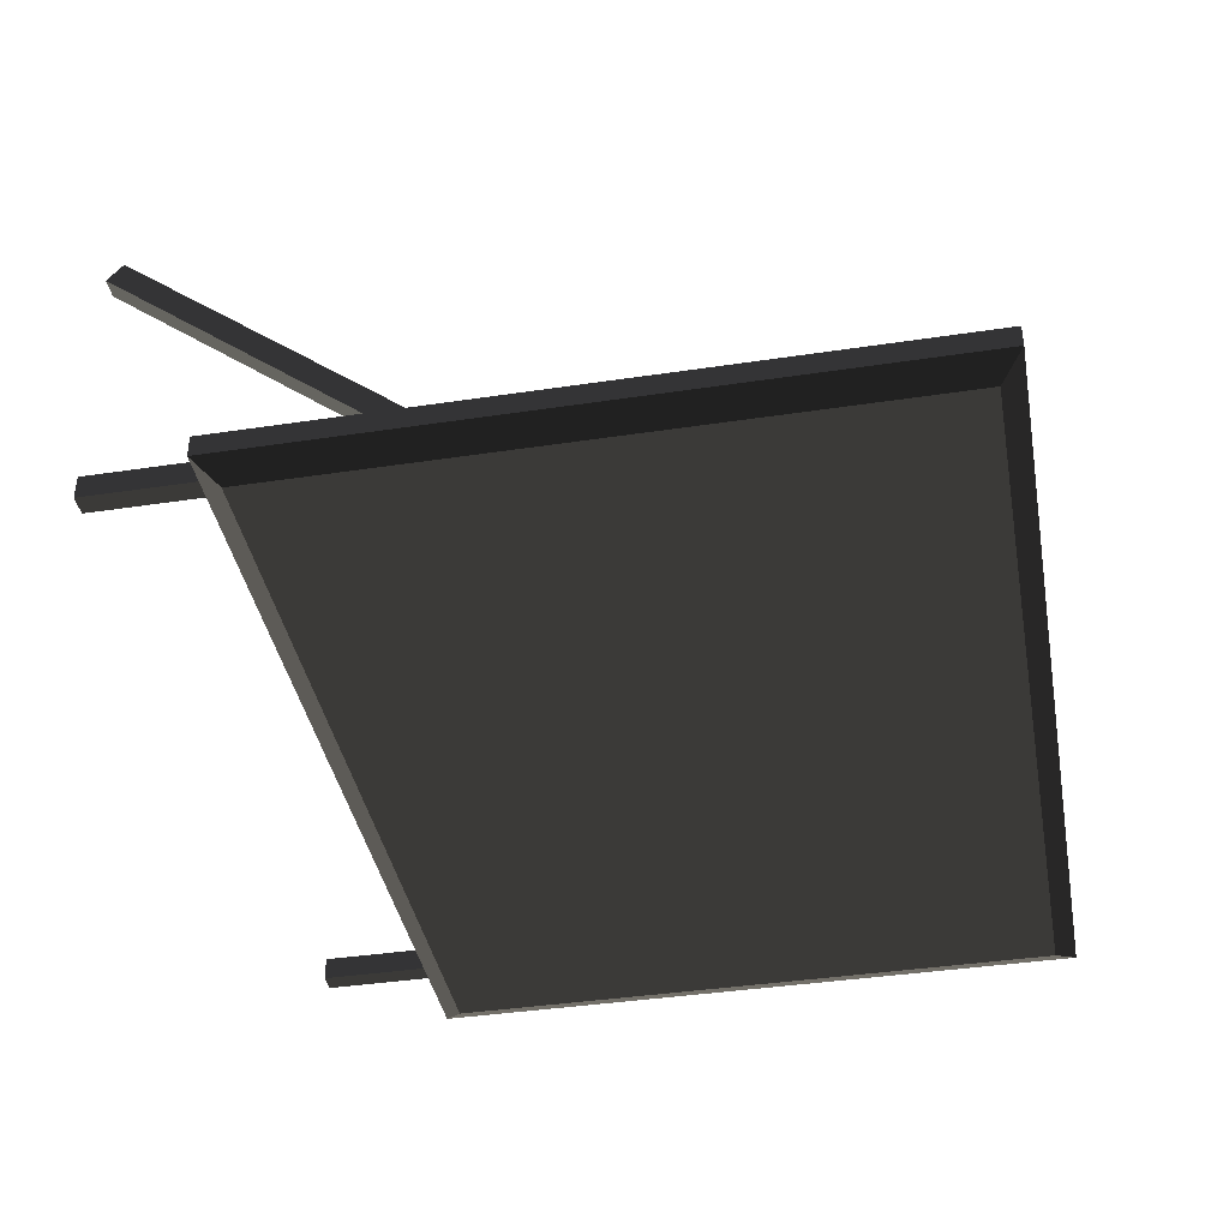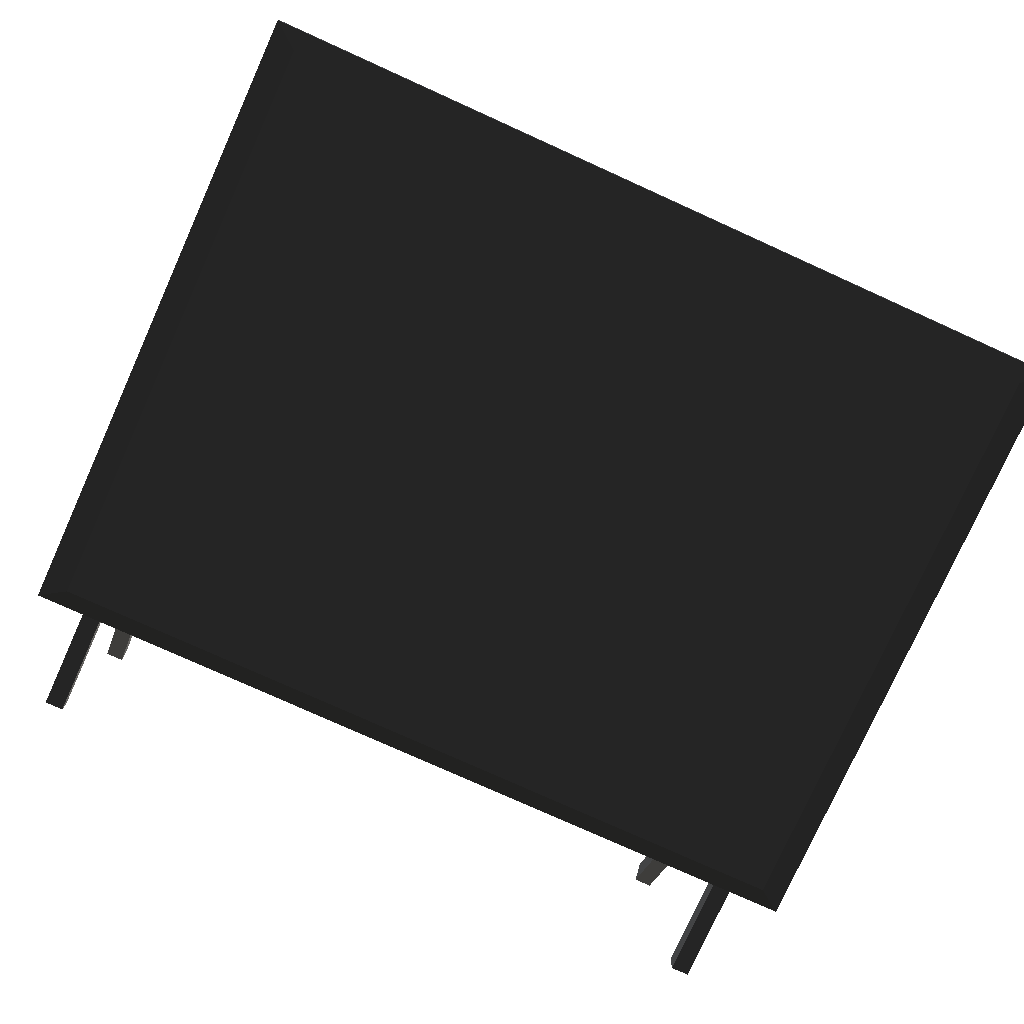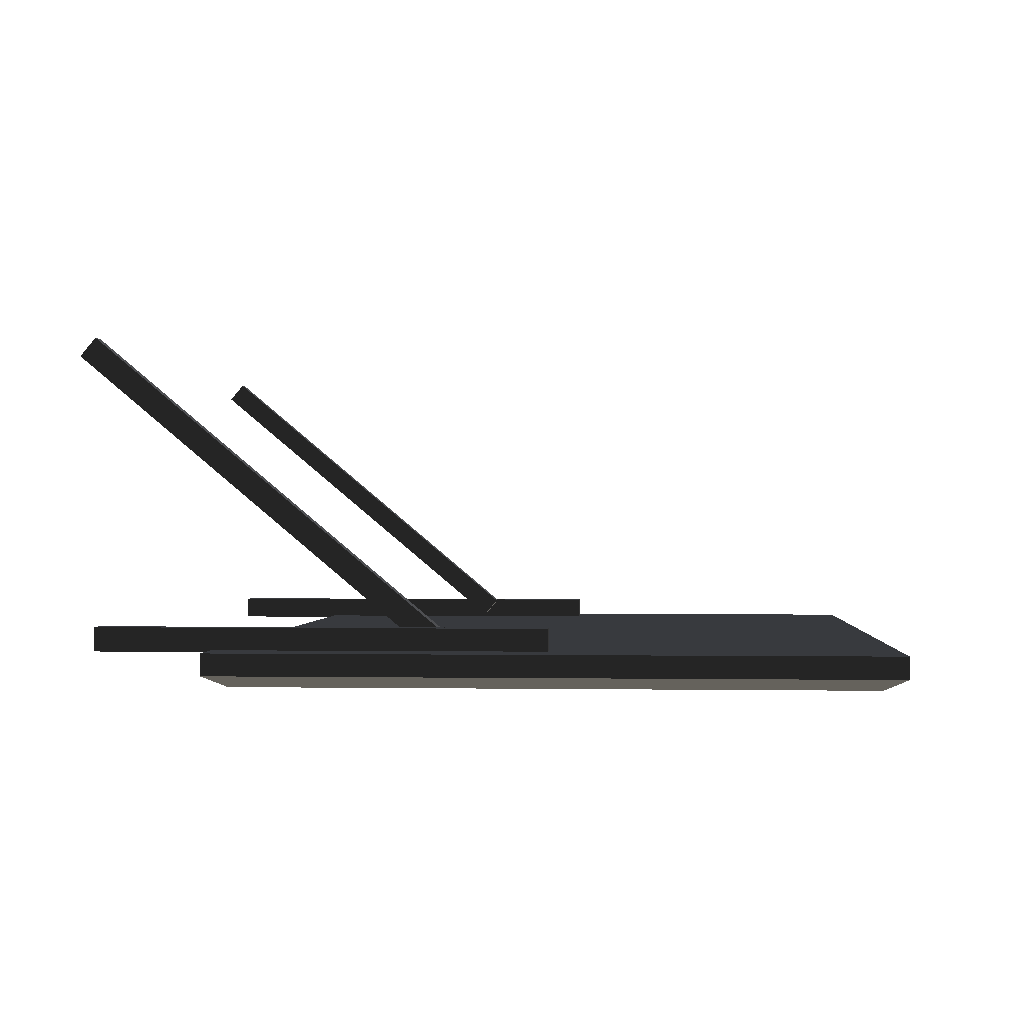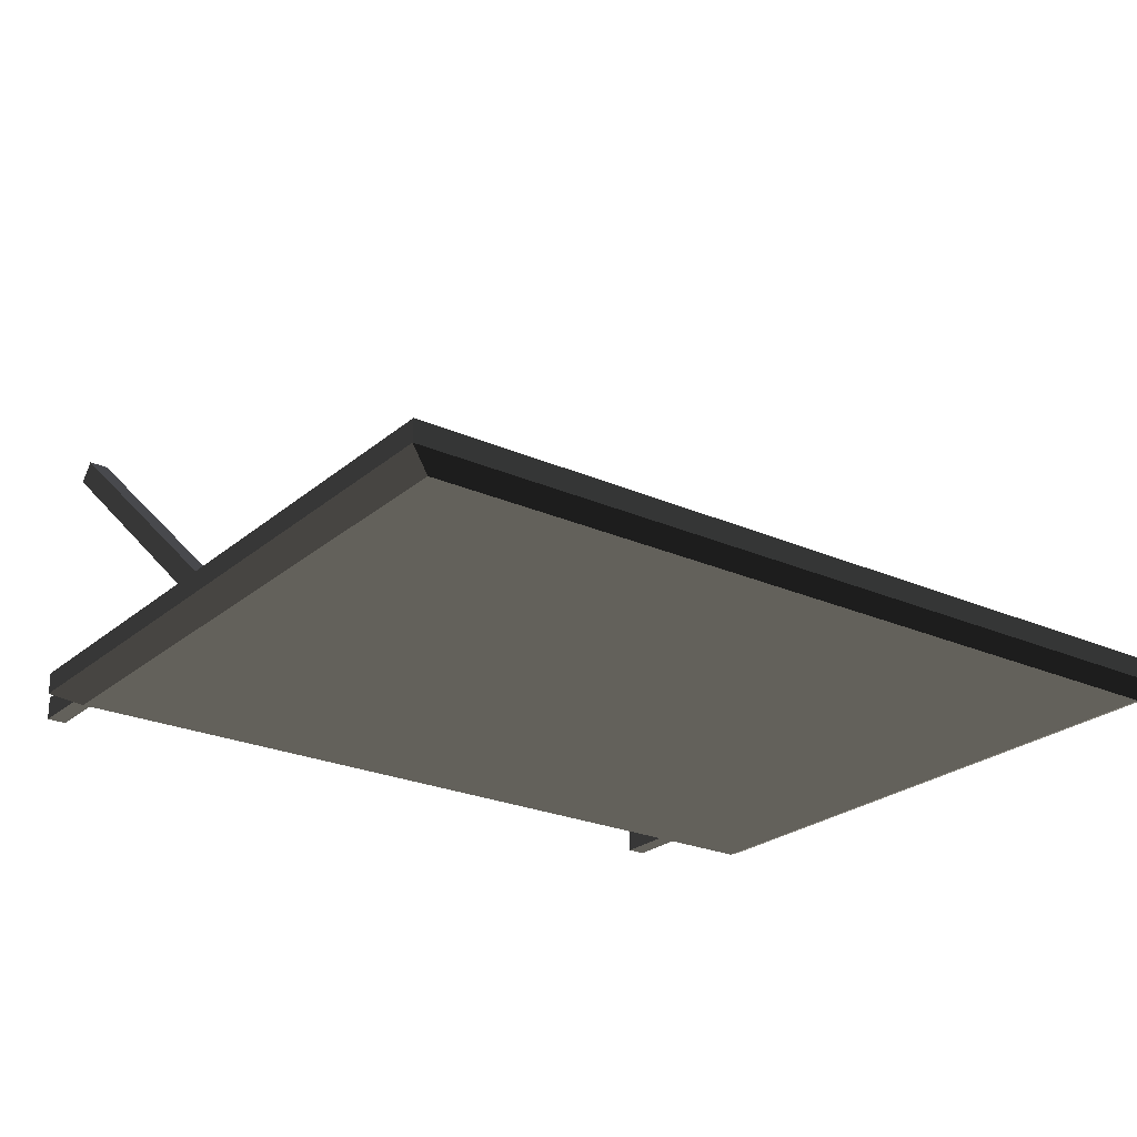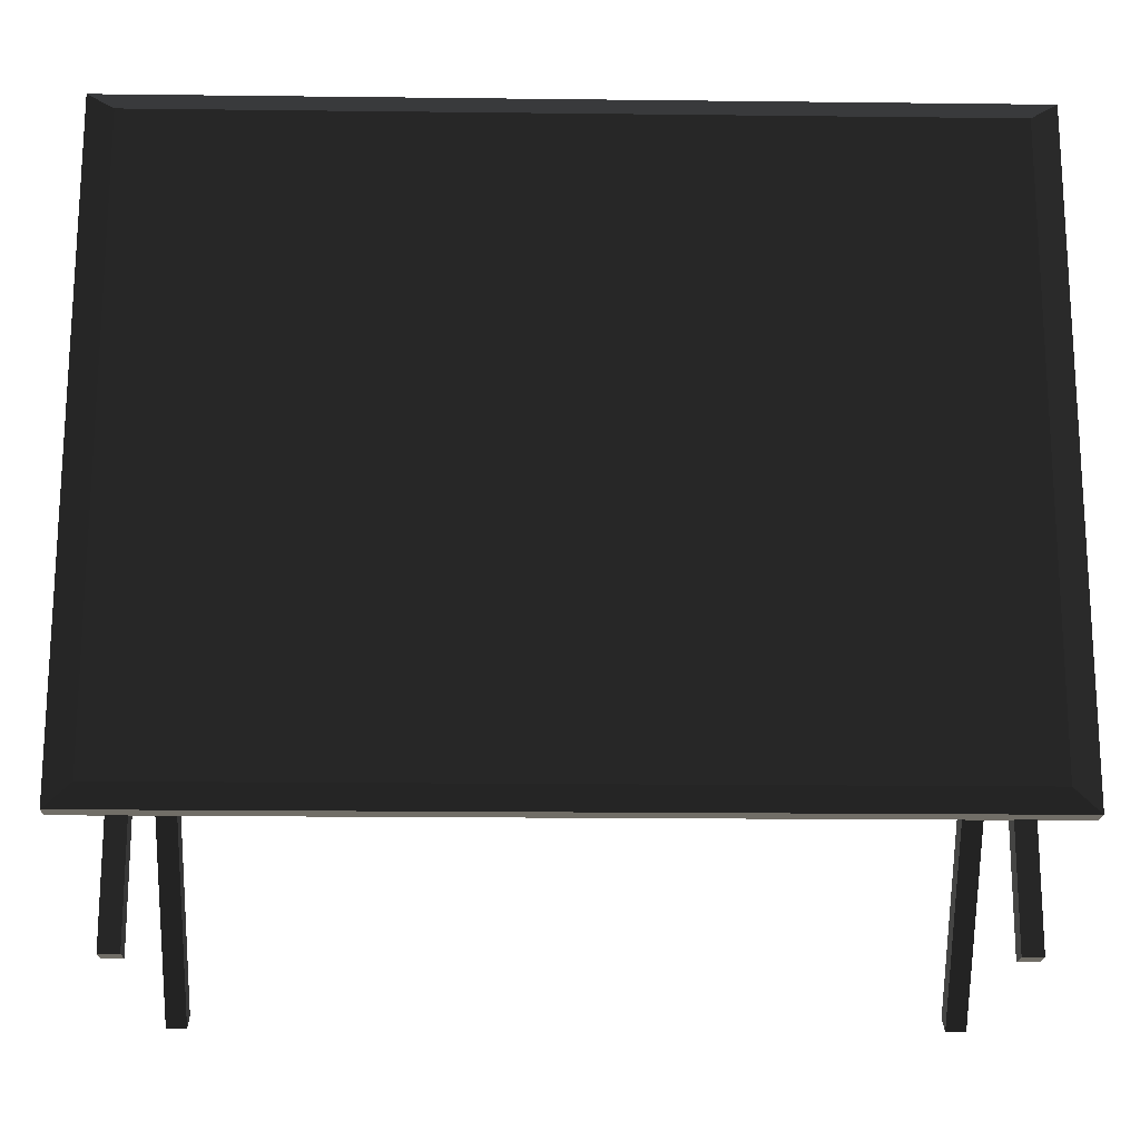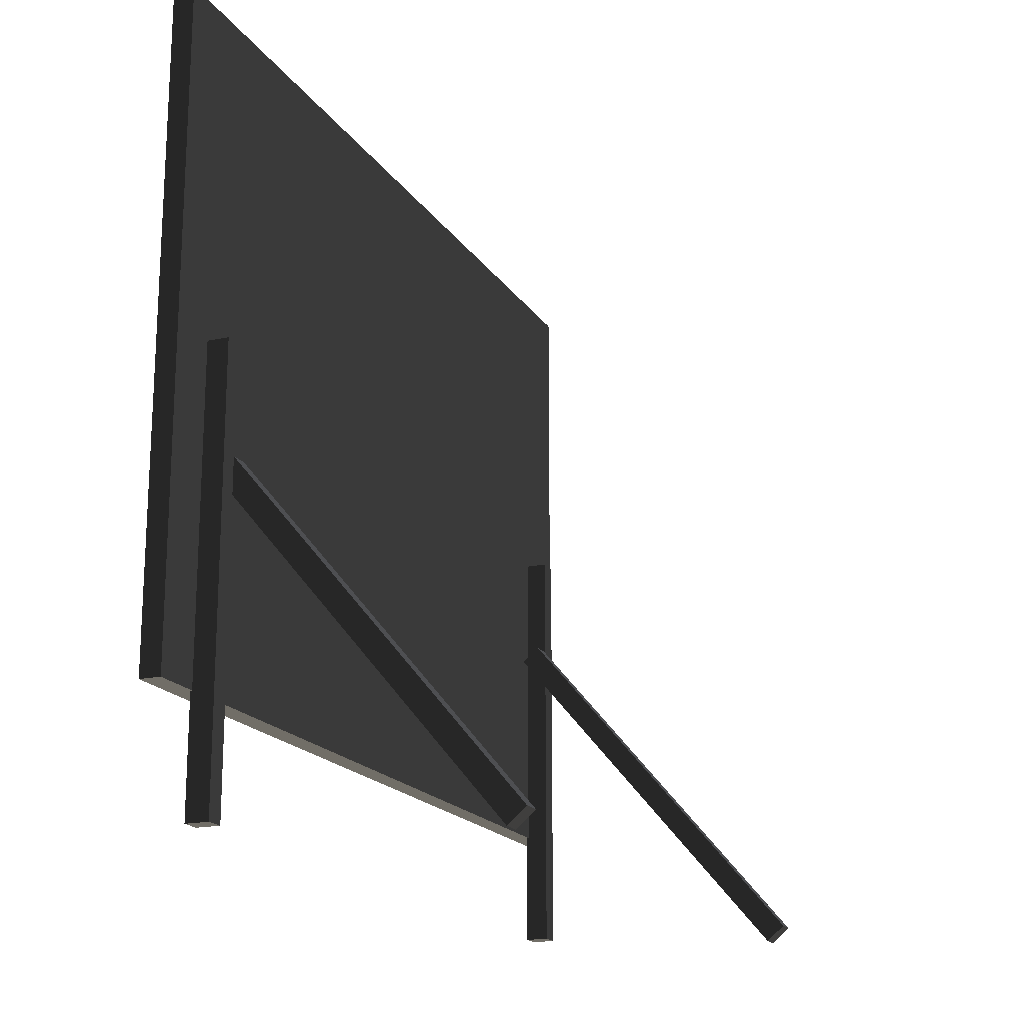
<metadata>
{"format":"obj","ext":"obj","renderer":"f3d","projection":"perspective","resolution":1024,"background":"white","views":[{"elev":-39.8,"azim":-79.4,"up":"+Y"},{"elev":-78.0,"azim":-24.3,"up":"+Y"},{"elev":-0.3,"azim":-85.9,"up":"+Y"},{"elev":-24.4,"azim":-36.2,"up":"+Y"},{"elev":-18.3,"azim":-1.3,"up":"+Z"},{"elev":-18.3,"azim":112.8,"up":"+Z"}]}
</metadata>
<code>
v -309 -126.6 282.4
v -309 -126.6 -181.2
v 309.1 -126.6 282.4
v 309.1 -126.6 -181.2
v 330 -101.4 -196.9
v -330 -101.4 -196.9
v 330 -101.4 298.1
v -330 -101.4 298.1
v 309.1 -126.6 -181.2
v -309 -126.6 -181.2
v 330 -117.5 -196.9
v -330 -117.5 -196.9
v 309.1 -126.6 282.4
v 330 -117.5 298.1
v -309 -126.6 282.4
v -330 -117.5 298.1
v -292.4 -102.6 -283.5
v -292.4 -85.08 -283.5
v -277.8 -85.08 -283.5
v -277.8 -102.6 -283.5
v -292.4 -102.6 46.45
v -277.8 -102.6 46.45
v -277.8 -85.08 46.45
v -292.4 -85.08 46.45
v -277.8 -102.6 -118.5
v -292.4 -102.6 -118.5
v -277.8 -85.08 -118.5
v -292.4 -85.08 -118.5
v 276.4 -102.6 -283.5
v 276.4 -85.08 -283.5
v 291.1 -85.08 -283.5
v 291.1 -102.6 -283.5
v 276.4 -102.6 46.45
v 291.1 -102.6 46.45
v 291.1 -85.08 46.45
v 276.4 -85.08 46.45
v 291.1 -102.6 -118.5
v 276.4 -102.6 -118.5
v 291.1 -85.08 -118.5
v 276.4 -85.08 -118.5
v 263 113.1 -298.1
v 263 126.6 -286.8
v 277.7 126.6 -286.8
v 277.7 113.1 -298.1
v 263 -98.97 -45.29
v 277.7 -98.97 -45.29
v 277.7 -85.51 -33.99
v 263 -85.51 -33.99
v 277.7 7.088 -171.7
v 263 7.088 -171.7
v 277.7 20.55 -160.4
v 263 20.55 -160.4
v -276.2 113.1 -298.1
v -276.2 126.6 -286.8
v -261.6 126.6 -286.8
v -261.6 113.1 -298.1
v -276.2 -98.97 -45.29
v -261.6 -98.97 -45.29
v -261.6 -85.51 -33.99
v -276.2 -85.51 -33.99
v -261.6 7.088 -171.7
v -276.2 7.088 -171.7
v -261.6 20.55 -160.4
v -276.2 20.55 -160.4
g group0
g group1
g group2
g group3
f 3 4 2
f 2 1 3
g group4
f 60 57 64
f 62 64 57
f 64 62 54
f 53 54 62
f 59 60 63
f 64 63 60
f 63 64 55
f 54 55 64
f 58 59 61
f 63 61 59
f 61 63 56
f 55 56 63
f 57 58 62
f 61 62 58
f 62 61 53
f 56 53 61
f 60 59 57
f 58 57 59
f 56 55 53
f 54 53 55
f 48 45 52
f 50 52 45
f 52 50 42
f 41 42 50
f 47 48 51
f 52 51 48
f 51 52 43
f 42 43 52
f 46 47 49
f 51 49 47
f 49 51 44
f 43 44 51
f 45 46 50
f 49 50 46
f 50 49 41
f 44 41 49
f 48 47 45
f 46 45 47
f 44 43 41
f 42 41 43
f 36 33 40
f 38 40 33
f 40 38 30
f 29 30 38
f 35 36 39
f 40 39 36
f 39 40 31
f 30 31 40
f 34 35 37
f 39 37 35
f 37 39 32
f 31 32 39
f 33 34 38
f 37 38 34
f 38 37 29
f 32 29 37
f 36 35 33
f 34 33 35
f 32 31 29
f 30 29 31
f 24 21 28
f 26 28 21
f 28 26 18
f 17 18 26
f 23 24 27
f 28 27 24
f 27 28 19
f 18 19 28
f 22 23 25
f 27 25 23
f 25 27 20
f 19 20 27
f 21 22 26
f 25 26 22
f 26 25 17
f 20 17 25
f 24 23 21
f 22 21 23
f 20 19 17
f 18 17 19
f 6 8 16
f 16 12 6
f 12 16 15
f 15 10 12
f 8 7 14
f 14 16 8
f 16 14 13
f 13 15 16
f 7 5 11
f 11 14 7
f 14 11 9
f 9 13 14
f 5 6 12
f 12 11 5
f 11 12 10
f 10 9 11
f 7 8 6
f 6 5 7

</code>
